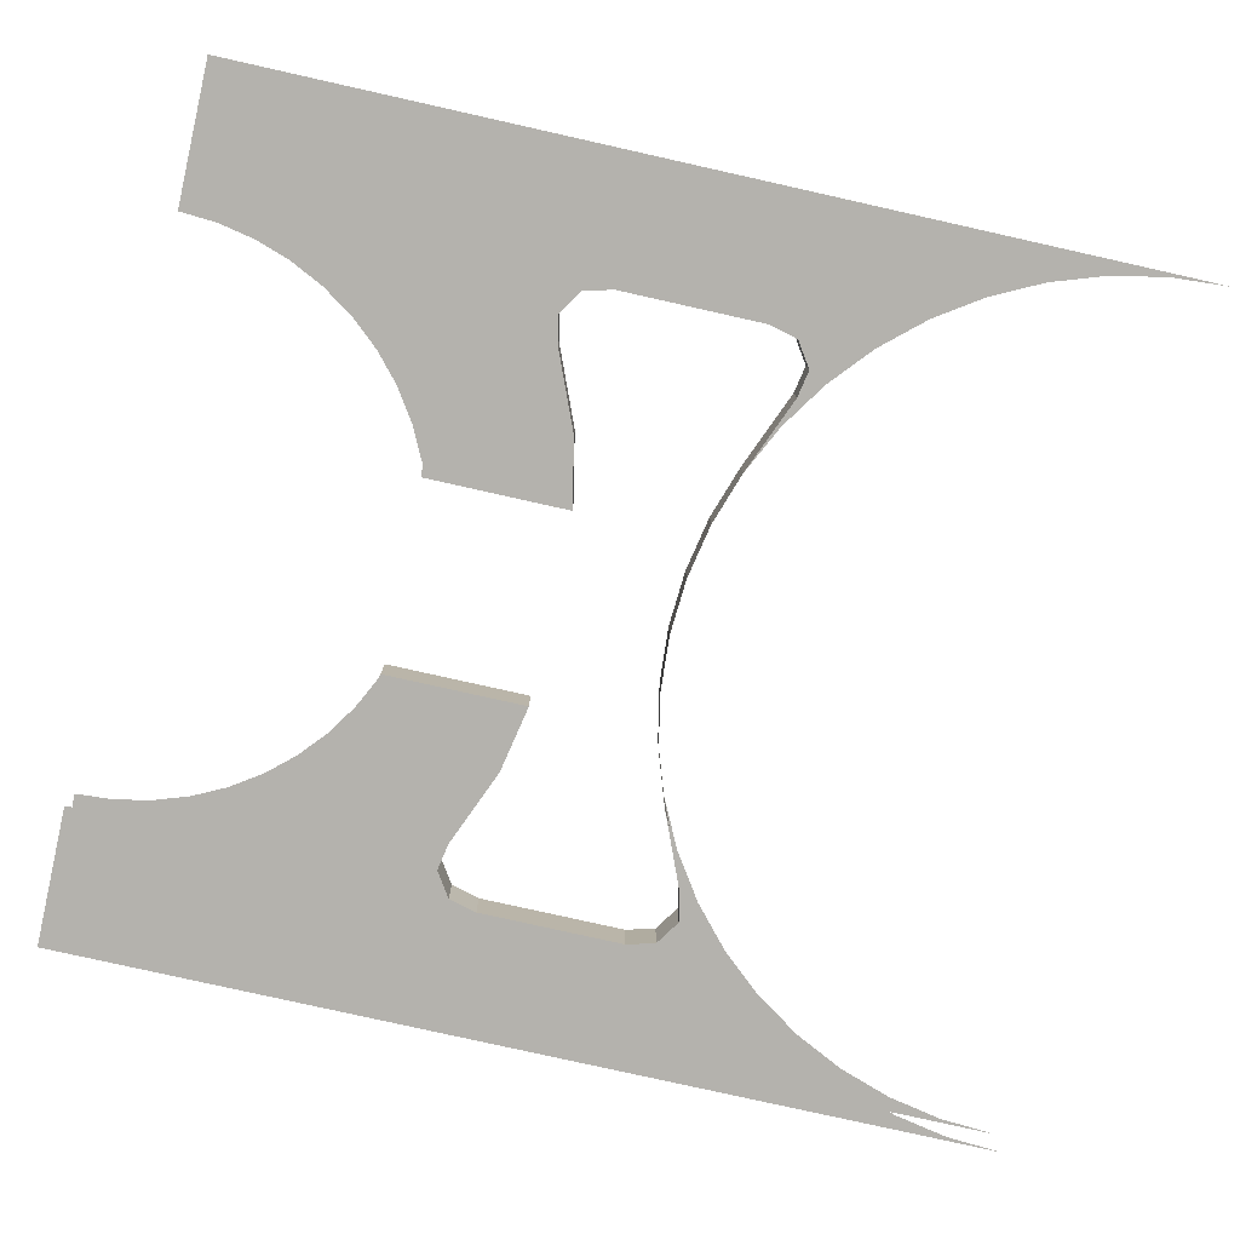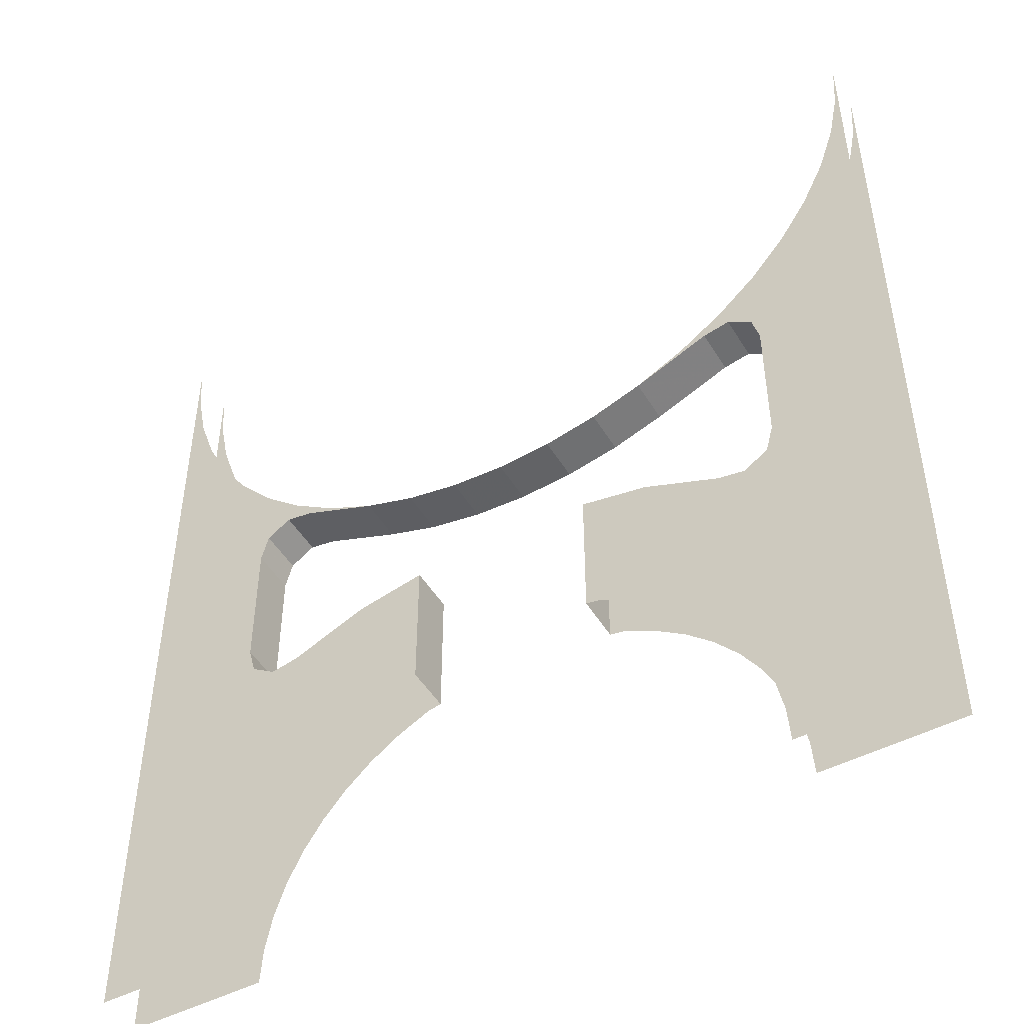
<metadata>
{"format":"obj","ext":"obj","renderer":"f3d","projection":"perspective","resolution":1024,"background":"white","views":[{"elev":-79.6,"azim":-102.6,"up":"+Y"},{"elev":-48.7,"azim":30.1,"up":"+Z"}]}
</metadata>
<code>
v 0.3102 0 0.1066
v 0.3182 0 0.07661
v 0.3182 0.05 0.07661
v 0.3102 0.05 0.1066
v 0.284 0 0.124
v 0.3102 0 0.1066
v 0.3102 0.05 0.1066
v 0.284 0.05 0.124
v 0.2549 0 0.1185
v 0.284 0 0.124
v 0.284 0.05 0.124
v 0.2549 0.05 0.1185
v 0.2549 0 0.1185
v 0.2739 0 0.143
v 0.3182 0 0.1818
v 0.225 0 0.1103
v 0.2739 0 0.143
v 0.2549 0 0.1185
v 0.1722 0 0.08424
v 0.225 0 0.1103
v 0.2549 0 0.1185
v 0.2549 0 0.1185
v 0.284 0 0.124
v 0.3182 0 0.1818
v 0.3182 0 0.1818
v 0.284 0 0.124
v 0.3102 0 0.1066
v 0.3182 0 0.1818
v 0.3102 0 0.1066
v 0.3182 0 0.07661
v 0.2549 0.05 0.1185
v 0.2739 0.05 0.143
v 0.3182 0.05 0.1818
v 0.225 0.05 0.1103
v 0.2739 0.05 0.143
v 0.2549 0.05 0.1185
v 0.1722 0.05 0.08424
v 0.225 0.05 0.1103
v 0.2549 0.05 0.1185
v 0.3182 0.05 0.1818
v 0.284 0.05 0.124
v 0.2549 0.05 0.1185
v 0.3102 0.05 0.1066
v 0.284 0.05 0.124
v 0.3182 0.05 0.1818
v 0.3182 0.05 0.07661
v 0.3102 0.05 0.1066
v 0.3182 0.05 0.1818
v 0.05872 0 0.05387
v 0 0 0.05
v 0 0.05 0.05
v 0.05872 0.05 0.05387
v 0.1165 0 0.06535
v 0.05872 0 0.05387
v 0.05872 0.05 0.05387
v 0.1165 0.05 0.06535
v 0.1722 0 0.08425
v 0.1165 0 0.06535
v 0.1165 0.05 0.06535
v 0.1722 0.05 0.08425
v -0.05872 0 0.05387
v 0 0 0.05
v 0 0.05 0.05
v -0.05872 0.05 0.05387
v -0.1165 0 0.06535
v -0.05872 0 0.05387
v -0.05872 0.05 0.05387
v -0.1165 0.05 0.06535
v -0.1722 0 0.08425
v -0.1165 0 0.06535
v -0.1165 0.05 0.06535
v -0.1722 0.05 0.08425
v -0.3102 0 0.1066
v -0.3182 0 0.07661
v -0.3182 0.05 0.07661
v -0.3102 0.05 0.1066
v -0.284 0 0.124
v -0.3102 0 0.1066
v -0.3102 0.05 0.1066
v -0.284 0.05 0.124
v -0.2549 0 0.1185
v -0.284 0 0.124
v -0.284 0.05 0.124
v -0.2549 0.05 0.1185
v -0.2549 0 0.1185
v -0.2739 0 0.143
v -0.3182 0 0.1818
v -0.225 0 0.1103
v -0.2739 0 0.143
v -0.2549 0 0.1185
v -0.1722 0 0.08424
v -0.225 0 0.1103
v -0.2549 0 0.1185
v -0.284 0 0.124
v -0.2549 0 0.1185
v -0.3182 0 0.1818
v -0.284 0 0.124
v -0.3182 0 0.1818
v -0.3102 0 0.1066
v -0.3102 0 0.1066
v -0.3182 0 0.1818
v -0.3182 0 0.07661
v -0.2549 0.05 0.1185
v -0.2739 0.05 0.143
v -0.3182 0.05 0.1818
v -0.225 0.05 0.1103
v -0.2739 0.05 0.143
v -0.2549 0.05 0.1185
v -0.1722 0.05 0.08424
v -0.225 0.05 0.1103
v -0.2549 0.05 0.1185
v -0.3182 0.05 0.1818
v -0.2549 0.05 0.1185
v -0.284 0.05 0.124
v -0.3102 0.05 0.1066
v -0.3182 0.05 0.1818
v -0.284 0.05 0.124
v -0.3182 0.05 0.07661
v -0.3182 0.05 0.1818
v -0.3102 0.05 0.1066
v 0.3182 0.05 -0.07661
v 0.3182 0 -0.07661
v 0.3182 0 0.07661
v 0.3182 0.05 0.07661
v -0.3182 0.05 -0.07661
v -0.3182 0 -0.07661
v -0.3182 0 0.07661
v -0.3182 0.05 0.07661
v 0.3102 0 -0.1066
v 0.3182 0 -0.07661
v 0.3182 0.05 -0.07661
v 0.3102 0.05 -0.1066
v 0.284 0 -0.124
v 0.3102 0 -0.1066
v 0.3102 0.05 -0.1066
v 0.284 0.05 -0.124
v 0.2549 0 -0.1185
v 0.284 0 -0.124
v 0.284 0.05 -0.124
v 0.2549 0.05 -0.1185
v 0.284 0 -0.124
v 0.3182 0 -0.1818
v 0.3102 0 -0.1066
v 0.3102 0 -0.1066
v 0.3182 0 -0.1818
v 0.3182 0 -0.07661
v 0.3182 0.05 -0.1818
v 0.284 0.05 -0.124
v 0.3102 0.05 -0.1066
v 0.3182 0.05 -0.1818
v 0.3102 0.05 -0.1066
v 0.3182 0.05 -0.07661
v 0.3 0 -0.2228
v 0.2974 0 -0.4608
v 0.3 0 -0.5
v 0.3 0 -0.2228
v 0.2898 0 -0.4224
v 0.2974 0 -0.4608
v 0.3 0 -0.2228
v 0.2772 0 -0.3852
v 0.2898 0 -0.4224
v 0.3 0 -0.2228
v 0.2598 0 -0.35
v 0.2772 0 -0.3852
v 0.3 0 -0.2228
v 0.238 0 -0.3174
v 0.2598 0 -0.35
v 0.3 0 -0.2228
v 0.2121 0 -0.2879
v 0.238 0 -0.3174
v 0.3 0 -0.2228
v 0.1826 0 -0.262
v 0.2121 0 -0.2879
v 0.3 0 -0.2228
v 0.15 0 -0.2402
v 0.1826 0 -0.262
v 0.3 0 -0.2228
v 0.1148 0 -0.2228
v 0.15 0 -0.2402
v 0.3182 0 -0.1818
v 0.45 0 -0.5
v 0.4461 0 -0.4413
v 0.357 0 -0.226
v 0.357 0 -0.226
v 0.4461 0 -0.4413
v 0.4347 0 -0.3835
v 0.3897 0 -0.275
v 0.3897 0 -0.275
v 0.4347 0 -0.3835
v 0.4158 0 -0.3278
v 0.3 0 -0.2228
v 0.3 0 -0.5
v 0.45 0 -0.5
v 0.3182 0 -0.1818
v 0.3 0 -0.2228
v 0.3182 0 -0.1818
v 0.284 0 -0.124
v 0.2549 0 -0.1185
v 0.1148 0 -0.2228
v 0.3 0 -0.2228
v 0.2549 0 -0.1185
v 0.1722 0 -0.08424
v -0.3102 0 -0.1066
v -0.3182 0 -0.07661
v -0.3182 0.05 -0.07661
v -0.3102 0.05 -0.1066
v -0.284 0 -0.124
v -0.3102 0 -0.1066
v -0.3102 0.05 -0.1066
v -0.284 0.05 -0.124
v -0.2549 0 -0.1185
v -0.284 0 -0.124
v -0.284 0.05 -0.124
v -0.2549 0.05 -0.1185
v -0.3182 0 -0.1818
v -0.284 0 -0.124
v -0.3102 0 -0.1066
v -0.3182 0 -0.1818
v -0.3102 0 -0.1066
v -0.3182 0 -0.07661
v -0.284 0.05 -0.124
v -0.3182 0.05 -0.1818
v -0.3102 0.05 -0.1066
v -0.3102 0.05 -0.1066
v -0.3182 0.05 -0.1818
v -0.3182 0.05 -0.07661
v 0.3 0.05 -0.2228
v 0.2974 0.05 -0.4608
v 0.3 0.05 -0.5
v 0.3 0.05 -0.2228
v 0.2898 0.05 -0.4224
v 0.2974 0.05 -0.4608
v 0.3 0.05 -0.2228
v 0.2772 0.05 -0.3852
v 0.2898 0.05 -0.4224
v 0.3 0.05 -0.2228
v 0.2598 0.05 -0.35
v 0.2772 0.05 -0.3852
v 0.3 0.05 -0.2228
v 0.238 0.05 -0.3174
v 0.2598 0.05 -0.35
v 0.3 0.05 -0.2228
v 0.2121 0.05 -0.2879
v 0.238 0.05 -0.3174
v 0.3 0.05 -0.2228
v 0.1826 0.05 -0.262
v 0.2121 0.05 -0.2879
v 0.3 0.05 -0.2228
v 0.15 0.05 -0.2402
v 0.1826 0.05 -0.262
v 0.3 0.05 -0.2228
v 0.1148 0.05 -0.2228
v 0.15 0.05 -0.2402
v 0.3182 0.05 -0.1818
v 0.45 0.05 -0.5
v 0.4461 0.05 -0.4413
v 0.357 0.05 -0.226
v 0.357 0.05 -0.226
v 0.4461 0.05 -0.4413
v 0.4347 0.05 -0.3835
v 0.3897 0.05 -0.275
v 0.3897 0.05 -0.275
v 0.4347 0.05 -0.3835
v 0.4158 0.05 -0.3278
v 0.45 0.05 -0.5
v 0.3 0.05 -0.5
v 0.3 0.05 -0.2228
v 0.3182 0.05 -0.1818
v 0.284 0.05 -0.124
v 0.3182 0.05 -0.1818
v 0.3 0.05 -0.2228
v 0.2549 0.05 -0.1185
v 0.2549 0.05 -0.1185
v 0.3 0.05 -0.2228
v 0.1148 0.05 -0.2228
v 0.1722 0.05 -0.08424
v -0.3 0 -0.2228
v -0.2974 0 -0.4608
v -0.3 0 -0.5
v -0.3 0 -0.2228
v -0.2898 0 -0.4224
v -0.2974 0 -0.4608
v -0.3 0 -0.2228
v -0.2772 0 -0.3852
v -0.2898 0 -0.4224
v -0.3 0 -0.2228
v -0.2598 0 -0.35
v -0.2772 0 -0.3852
v -0.3 0 -0.2228
v -0.238 0 -0.3174
v -0.2598 0 -0.35
v -0.3 0 -0.2228
v -0.2121 0 -0.2879
v -0.238 0 -0.3174
v -0.3 0 -0.2228
v -0.1826 0 -0.262
v -0.2121 0 -0.2879
v -0.3 0 -0.2228
v -0.15 0 -0.2402
v -0.1826 0 -0.262
v -0.3 0 -0.2228
v -0.1148 0 -0.2228
v -0.15 0 -0.2402
v -0.3182 0 -0.1818
v -0.45 0 -0.5
v -0.4461 0 -0.4413
v -0.357 0 -0.226
v -0.357 0 -0.226
v -0.4461 0 -0.4413
v -0.4347 0 -0.3835
v -0.3897 0 -0.275
v -0.3897 0 -0.275
v -0.4347 0 -0.3835
v -0.4158 0 -0.3278
v -0.284 0 -0.124
v -0.3182 0 -0.1818
v -0.3 0 -0.2228
v -0.2549 0 -0.1185
v -0.2549 0 -0.1185
v -0.3 0 -0.2228
v -0.1148 0 -0.2228
v -0.1722 0 -0.08425
v -0.3 0.05 -0.2228
v -0.2974 0.05 -0.4608
v -0.3 0.05 -0.5
v -0.3 0.05 -0.2228
v -0.2898 0.05 -0.4224
v -0.2974 0.05 -0.4608
v -0.3 0.05 -0.2228
v -0.2772 0.05 -0.3852
v -0.2898 0.05 -0.4224
v -0.3 0.05 -0.2228
v -0.2598 0.05 -0.35
v -0.2772 0.05 -0.3852
v -0.3 0.05 -0.2228
v -0.238 0.05 -0.3174
v -0.2598 0.05 -0.35
v -0.3 0.05 -0.2228
v -0.2121 0.05 -0.2879
v -0.238 0.05 -0.3174
v -0.3 0.05 -0.2228
v -0.1826 0.05 -0.262
v -0.2121 0.05 -0.2879
v -0.3 0.05 -0.2228
v -0.15 0.05 -0.2402
v -0.1826 0.05 -0.262
v -0.3 0.05 -0.2228
v -0.1148 0.05 -0.2228
v -0.15 0.05 -0.2402
v -0.3182 0.05 -0.1818
v -0.45 0.05 -0.5
v -0.4461 0.05 -0.4413
v -0.357 0.05 -0.226
v -0.357 0.05 -0.226
v -0.4461 0.05 -0.4413
v -0.4347 0.05 -0.3835
v -0.3897 0.05 -0.275
v -0.3897 0.05 -0.275
v -0.4347 0.05 -0.3835
v -0.4158 0.05 -0.3278
v -0.3 0.05 -0.2228
v -0.3 0.05 -0.5
v -0.45 0.05 -0.5
v -0.3182 0.05 -0.1818
v -0.1148 0.05 -0.2228
v -0.3 0.05 -0.2228
v -0.2549 0.05 -0.1185
v -0.1722 0.05 -0.08425
v -0.3 0 -0.2228
v -0.3182 0 -0.1818
v -0.45 0 -0.5
v -0.3 0 -0.5
v -0.3182 0.05 -0.1818
v -0.284 0.05 -0.124
v -0.2549 0.05 -0.1185
v -0.3 0.05 -0.2228
v -0.2549 0 -0.1185
v -0.1722 0 -0.08425
v -0.1722 0.05 -0.08425
v -0.2549 0.05 -0.1185
v -0.1 0.05 -0.06985
v -0.1 0 -0.06985
v -0.1 0 -0.2199
v -0.1 0.05 -0.2199
v 0.1 0 -0.2199
v 0.1 0 -0.06985
v 0.1 0.05 -0.06985
v 0.1 0.05 -0.2199
v -0.1 0 -0.06985
v -0.1722 0 -0.08425
v -0.1148 0 -0.2228
v -0.1 0 -0.2199
v -0.1 0.05 -0.2199
v -0.1148 0.05 -0.2228
v -0.1722 0.05 -0.08425
v -0.1 0.05 -0.06985
v -0.1722 0.05 -0.08425
v -0.1722 0 -0.08425
v -0.1 0 -0.06985
v -0.1 0.05 -0.06985
v 0.1722 0 -0.08424
v 0.1 0 -0.06985
v 0.1 0 -0.2199
v 0.1148 0 -0.2228
v 0.1 0.05 -0.06985
v 0.1 0 -0.06985
v 0.1722 0 -0.08424
v 0.1722 0.05 -0.08424
v 0.1148 0.05 -0.2228
v 0.1 0.05 -0.2199
v 0.1 0.05 -0.06985
v 0.1722 0.05 -0.08424
v 0.1722 0.05 -0.08424
v 0.1722 0 -0.08424
v 0.2549 0 -0.1185
v 0.2549 0.05 -0.1185
v 0.2549 0.05 0.1185
v 0.2549 0 0.1185
v 0.1722 0 0.08425
v 0.1722 0.05 0.08424
v -0.1722 0 0.08425
v -0.2549 0 0.1185
v -0.2549 0.05 0.1185
v -0.1722 0.05 0.08425
v 0.4461 0 -0.4413
v 0.45 0 -0.5
v 0.45 0 -0.05
v 0.4347 0 -0.3835
v 0.4461 0 -0.4413
v 0.45 0 -0.05
v 0.4158 0 -0.3278
v 0.4347 0 -0.3835
v 0.45 0 -0.05
v 0.3897 0 -0.275
v 0.4158 0 -0.3278
v 0.45 0 -0.05
v 0.357 0 -0.226
v 0.3897 0 -0.275
v 0.45 0 -0.05
v 0.3182 0 -0.1818
v 0.357 0 -0.226
v 0.45 0 -0.05
v 0.4461 0 0.4413
v 0.45 0 0.5
v 0.45 0 0.05
v 0.4347 0 0.3835
v 0.4461 0 0.4413
v 0.45 0 0.05
v 0.4158 0 0.3278
v 0.4347 0 0.3835
v 0.45 0 0.05
v 0.3897 0 0.275
v 0.4158 0 0.3278
v 0.45 0 0.05
v 0.357 0 0.226
v 0.3897 0 0.275
v 0.45 0 0.05
v 0.3182 0 0.1818
v 0.357 0 0.226
v 0.45 0 0.05
v -0.4461 0 0.4413
v -0.45 0 0.5
v -0.45 0 0.05
v -0.4347 0 0.3835
v -0.4461 0 0.4413
v -0.45 0 0.05
v -0.4158 0 0.3278
v -0.4347 0 0.3835
v -0.45 0 0.05
v -0.3897 0 0.275
v -0.4158 0 0.3278
v -0.45 0 0.05
v -0.357 0 0.226
v -0.3897 0 0.275
v -0.45 0 0.05
v -0.3182 0 0.1818
v -0.357 0 0.226
v -0.45 0 0.05
v -0.4461 0 -0.4413
v -0.45 0 -0.5
v -0.45 0 -0.05
v -0.4347 0 -0.3835
v -0.4461 0 -0.4413
v -0.45 0 -0.05
v -0.4158 0 -0.3278
v -0.4347 0 -0.3835
v -0.45 0 -0.05
v -0.3897 0 -0.275
v -0.4158 0 -0.3278
v -0.45 0 -0.05
v -0.357 0 -0.226
v -0.3897 0 -0.275
v -0.45 0 -0.05
v -0.3182 0 -0.1818
v -0.357 0 -0.226
v -0.45 0 -0.05
v 0.3182 0 -0.07661
v 0.3182 0 -0.1818
v 0.45 0 -0.05
v 0.3182 0 0.07661
v 0.45 0 0.05
v 0.3182 0 0.1818
v -0.45 0 0.05
v -0.3182 0 0.07661
v -0.3182 0 0.1818
v -0.45 0 -0.05
v -0.3182 0 -0.1818
v -0.3182 0 -0.07661
v -0.3182 0 0.07661
v -0.45 0 0.05
v -0.45 0 -0.05
v -0.3182 0 -0.07661
v 0.3182 0 0.07661
v 0.3182 0 -0.07661
v 0.45 0 -0.05
v 0.45 0 0.05
v 0.4461 0.05 -0.4413
v 0.45 0.05 -0.5
v 0.45 0.05 -0.05
v 0.4347 0.05 -0.3835
v 0.4461 0.05 -0.4413
v 0.45 0.05 -0.05
v 0.4158 0.05 -0.3278
v 0.4347 0.05 -0.3835
v 0.45 0.05 -0.05
v 0.3897 0.05 -0.275
v 0.4158 0.05 -0.3278
v 0.45 0.05 -0.05
v 0.357 0.05 -0.226
v 0.3897 0.05 -0.275
v 0.45 0.05 -0.05
v 0.3182 0.05 -0.1818
v 0.357 0.05 -0.226
v 0.45 0.05 -0.05
v 0.4461 0.05 0.4413
v 0.45 0.05 0.5
v 0.45 0.05 0.05
v 0.4347 0.05 0.3835
v 0.4461 0.05 0.4413
v 0.45 0.05 0.05
v 0.4158 0.05 0.3278
v 0.4347 0.05 0.3835
v 0.45 0.05 0.05
v 0.3897 0.05 0.275
v 0.4158 0.05 0.3278
v 0.45 0.05 0.05
v 0.357 0.05 0.226
v 0.3897 0.05 0.275
v 0.45 0.05 0.05
v 0.3182 0.05 0.1818
v 0.357 0.05 0.226
v 0.45 0.05 0.05
v -0.4461 0.05 0.4413
v -0.45 0.05 0.5
v -0.45 0.05 0.05
v -0.4347 0.05 0.3835
v -0.4461 0.05 0.4413
v -0.45 0.05 0.05
v -0.4158 0.05 0.3278
v -0.4347 0.05 0.3835
v -0.45 0.05 0.05
v -0.3897 0.05 0.275
v -0.4158 0.05 0.3278
v -0.45 0.05 0.05
v -0.357 0.05 0.226
v -0.3897 0.05 0.275
v -0.45 0.05 0.05
v -0.3182 0.05 0.1818
v -0.357 0.05 0.226
v -0.45 0.05 0.05
v -0.4461 0.05 -0.4413
v -0.45 0.05 -0.5
v -0.45 0.05 -0.05
v -0.4347 0.05 -0.3835
v -0.4461 0.05 -0.4413
v -0.45 0.05 -0.05
v -0.4158 0.05 -0.3278
v -0.4347 0.05 -0.3835
v -0.45 0.05 -0.05
v -0.3897 0.05 -0.275
v -0.4158 0.05 -0.3278
v -0.45 0.05 -0.05
v -0.357 0.05 -0.226
v -0.3897 0.05 -0.275
v -0.45 0.05 -0.05
v -0.3182 0.05 -0.1818
v -0.357 0.05 -0.226
v -0.45 0.05 -0.05
v 0.3182 0.05 -0.1818
v 0.3182 0.05 -0.07661
v 0.45 0.05 -0.05
v 0.45 0.05 0.05
v 0.3182 0.05 0.07661
v 0.3182 0.05 0.1818
v -0.3182 0.05 0.07661
v -0.45 0.05 0.05
v -0.3182 0.05 0.1818
v -0.3182 0.05 -0.1818
v -0.45 0.05 -0.05
v -0.3182 0.05 -0.07661
v -0.45 0.05 -0.05
v -0.45 0.05 0.05
v -0.3182 0.05 0.07661
v -0.3182 0.05 -0.07661
v 0.45 0.05 -0.05
v 0.3182 0.05 -0.07661
v 0.3182 0.05 0.07661
v 0.45 0.05 0.05
g mesh20538
f 1 3 2
f 3 1 4
f 5 7 6
f 7 5 8
f 9 11 10
f 11 9 12
g mesh20542
f 13 15 14
f 16 18 17
f 19 21 20
f 22 23 24
f 25 26 27
f 28 29 30
g mesh20545
f 31 32 33
f 34 35 36
f 37 38 39
f 40 41 42
f 43 44 45
f 46 47 48
g mesh20548
f 49 50 51
f 51 52 49
f 53 54 55
f 55 56 53
f 57 58 59
f 59 60 57
g mesh20550
f 61 63 62
f 63 61 64
f 65 67 66
f 67 65 68
f 69 71 70
f 71 69 72
g mesh20555
f 73 74 75
f 75 76 73
f 77 78 79
f 79 80 77
f 81 82 83
f 83 84 81
g mesh20559
f 85 86 87
f 88 89 90
f 91 92 93
f 94 95 96
f 97 98 99
f 100 101 102
g mesh20562
f 103 105 104
f 106 108 107
f 109 111 110
f 112 113 114
f 115 116 117
f 118 119 120
g mesh20565
f 121 122 123
f 123 124 121
g mesh20567
f 125 127 126
f 127 125 128
g mesh20572
f 129 130 131
f 131 132 129
f 133 134 135
f 135 136 133
f 137 138 139
f 139 140 137
f 141 142 143
f 144 145 146
g mesh20576
f 147 148 149
f 150 151 152
g mesh20578
f 153 154 155
f 156 157 158
f 159 160 161
f 162 163 164
f 165 166 167
f 168 169 170
f 171 172 173
f 174 175 176
f 177 178 179
g mesh20580
f 180 181 182
f 182 183 180
f 184 185 186
f 186 187 184
f 188 189 190
f 191 192 193
f 193 194 191
f 195 196 197
f 197 198 195
f 199 200 201
f 201 202 199
g mesh20585
f 203 205 204
f 205 203 206
f 207 209 208
f 209 207 210
f 211 213 212
f 213 211 214
f 215 216 217
f 218 219 220
g mesh20589
f 221 222 223
f 224 225 226
g mesh20591
f 227 229 228
f 230 232 231
f 233 235 234
f 236 238 237
f 239 241 240
f 242 244 243
f 245 247 246
f 248 250 249
f 251 253 252
g mesh20593
f 254 256 255
f 256 254 257
f 258 260 259
f 260 258 261
f 262 264 263
f 265 266 267
f 267 268 265
f 269 270 271
f 271 272 269
f 273 274 275
f 275 276 273
g mesh20596
f 277 279 278
f 280 282 281
f 283 285 284
f 286 288 287
f 289 291 290
f 292 294 293
f 295 297 296
f 298 300 299
f 301 303 302
g mesh20598
f 304 306 305
f 306 304 307
f 308 310 309
f 310 308 311
f 312 314 313
f 315 316 317
f 317 318 315
f 319 320 321
f 321 322 319
g mesh20600
f 323 324 325
f 326 327 328
f 329 330 331
f 332 333 334
f 335 336 337
f 338 339 340
f 341 342 343
f 344 345 346
f 347 348 349
g mesh20602
f 350 351 352
f 352 353 350
f 354 355 356
f 356 357 354
f 358 359 360
f 361 362 363
f 363 364 361
f 365 366 367
f 367 368 365
f 369 370 371
f 371 372 369
f 373 374 375
f 375 376 373
f 377 378 379
f 379 380 377
f 381 382 383
f 383 384 381
f 385 386 387
f 387 388 385
f 389 390 391
f 391 392 389
f 393 394 395
f 395 396 393
f 397 398 399
f 399 400 397
f 401 402 403
f 403 404 401
f 405 406 407
f 407 408 405
f 409 410 411
f 411 412 409
f 413 414 415
f 415 416 413
f 417 418 419
f 419 420 417
f 421 422 423
f 423 424 421
g mesh20605
f 425 426 427
f 428 429 430
f 431 432 433
f 434 435 436
f 437 438 439
f 440 441 442
g mesh20607
f 443 445 444
f 446 448 447
f 449 451 450
f 452 454 453
f 455 457 456
f 458 460 459
g mesh20609
f 461 462 463
f 464 465 466
f 467 468 469
f 470 471 472
f 473 474 475
f 476 477 478
g mesh20611
f 479 481 480
f 482 484 483
f 485 487 486
f 488 490 489
f 491 493 492
f 494 496 495
f 497 498 499
f 500 501 502
f 503 504 505
f 506 507 508
f 509 510 511
f 511 512 509
f 513 514 515
f 515 516 513
g mesh20613
f 517 519 518
f 520 522 521
f 523 525 524
f 526 528 527
f 529 531 530
f 532 534 533
g mesh20615
f 535 536 537
f 538 539 540
f 541 542 543
f 544 545 546
f 547 548 549
f 550 551 552
g mesh20617
f 553 555 554
f 556 558 557
f 559 561 560
f 562 564 563
f 565 567 566
f 568 570 569
g mesh20619
f 571 572 573
f 574 575 576
f 577 578 579
f 580 581 582
f 583 584 585
f 586 587 588
f 589 590 591
f 592 593 594
f 595 596 597
f 598 599 600
f 601 602 603
f 603 604 601
f 605 606 607
f 607 608 605

</code>
